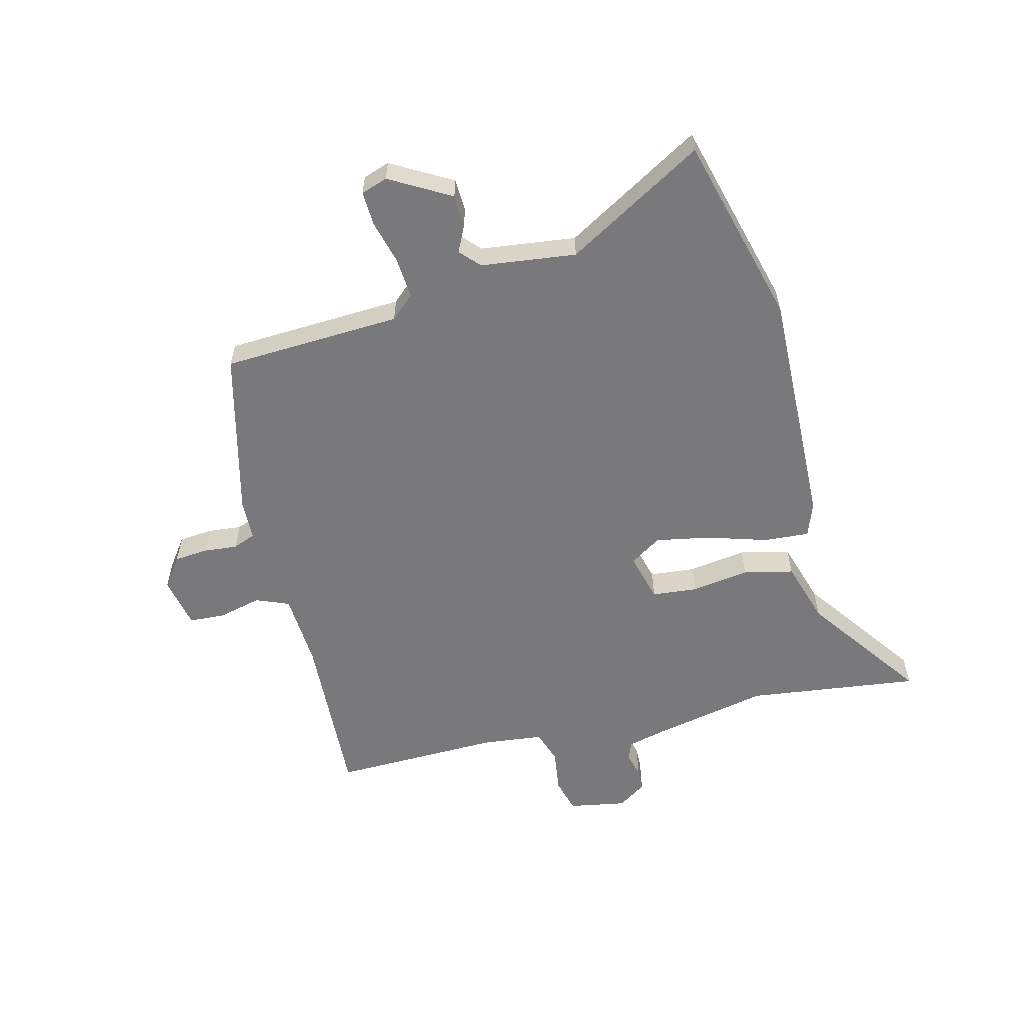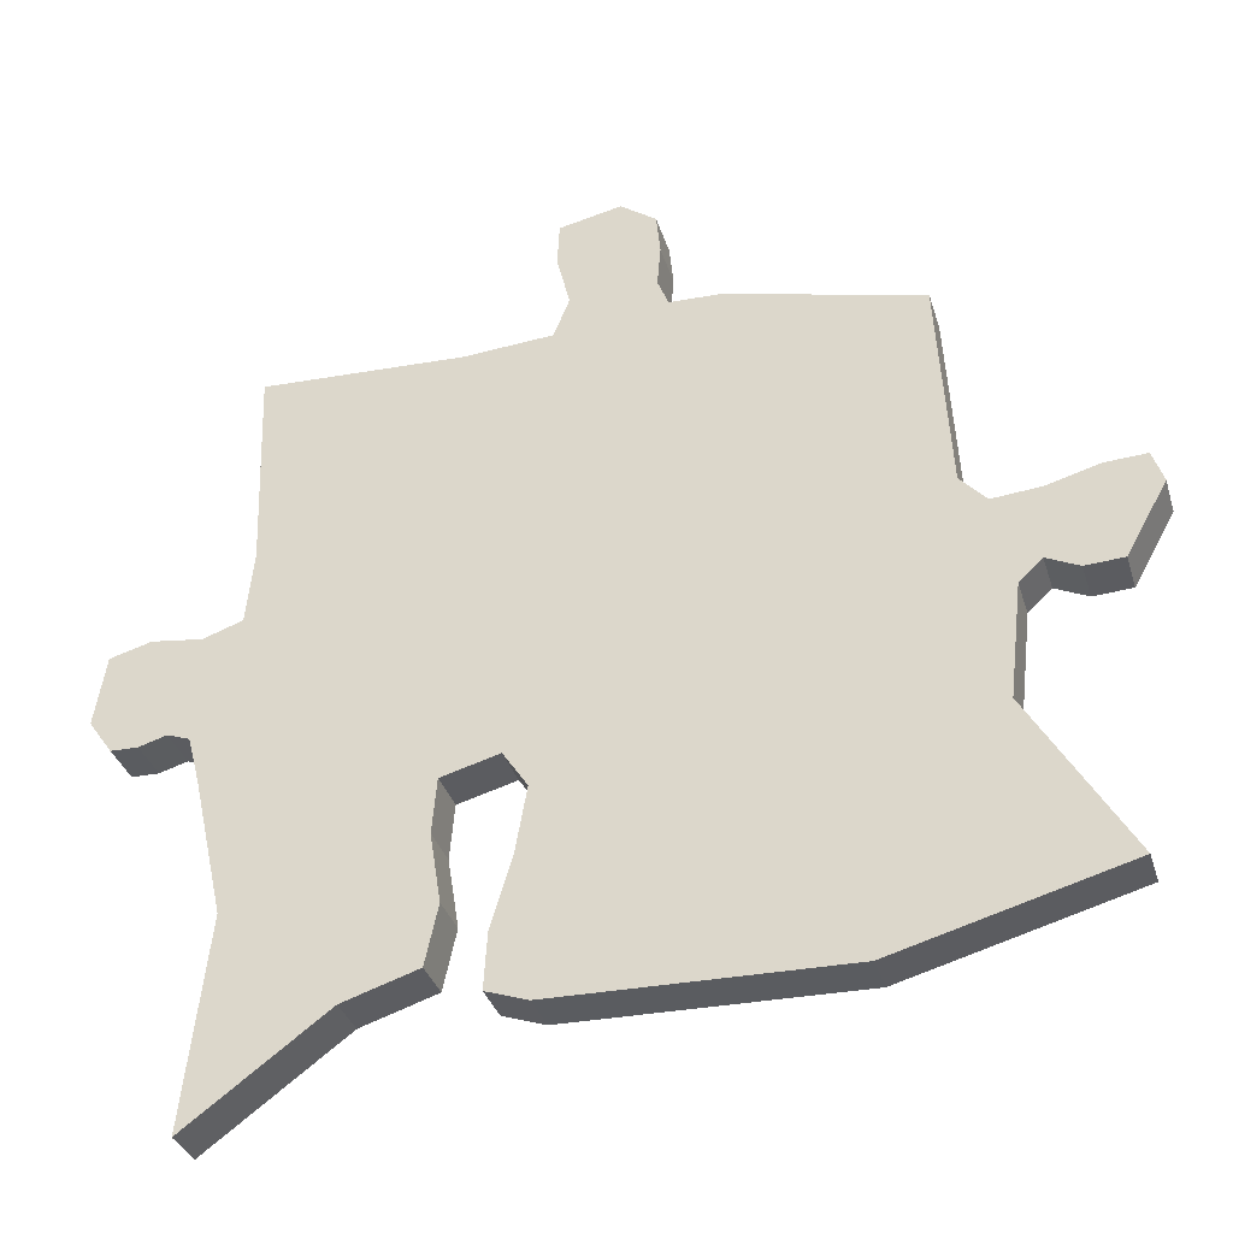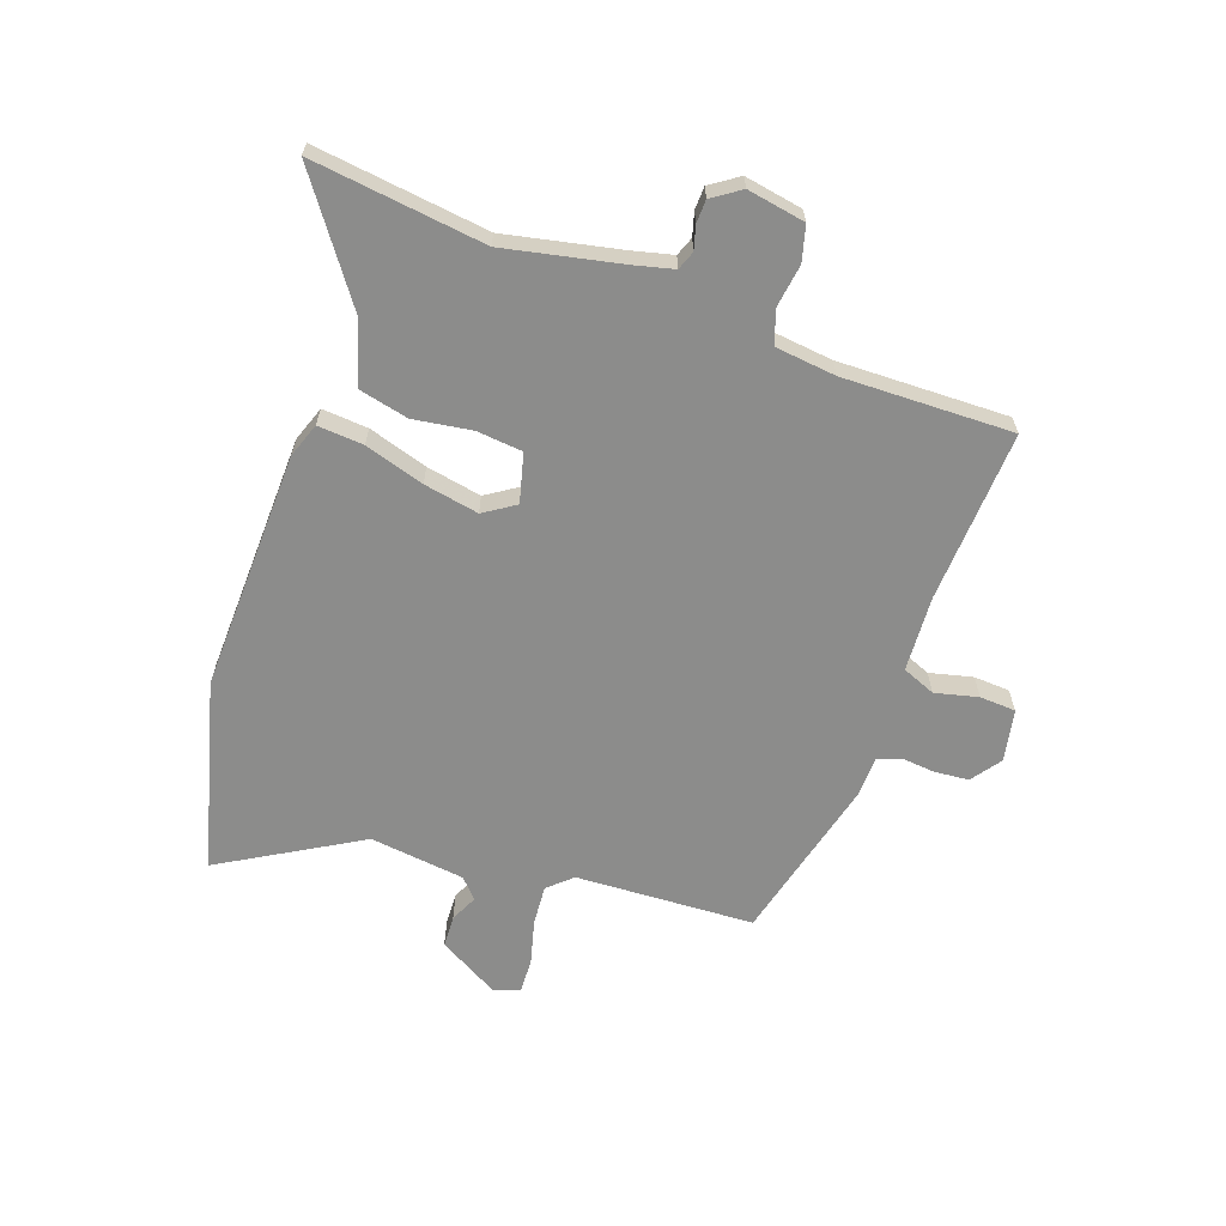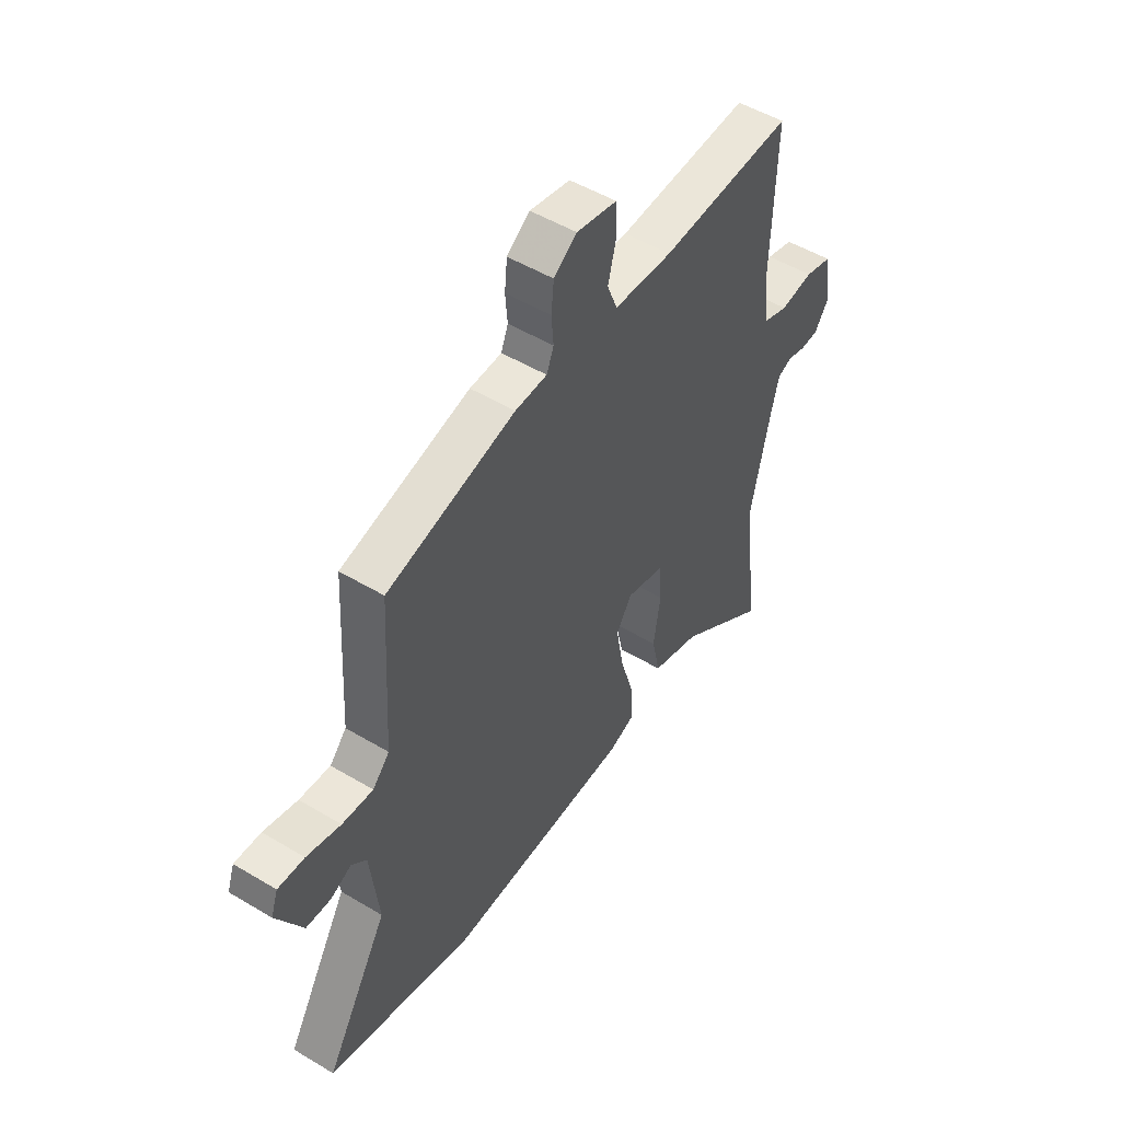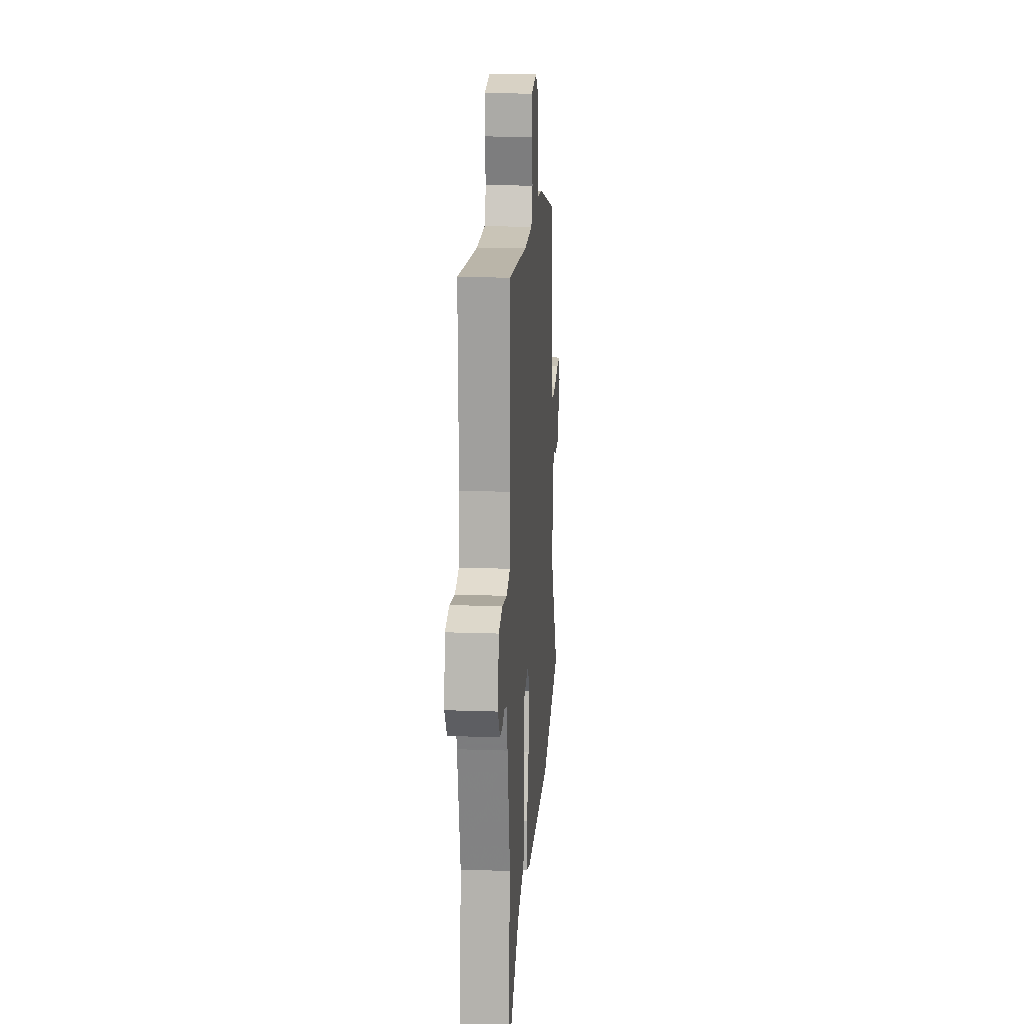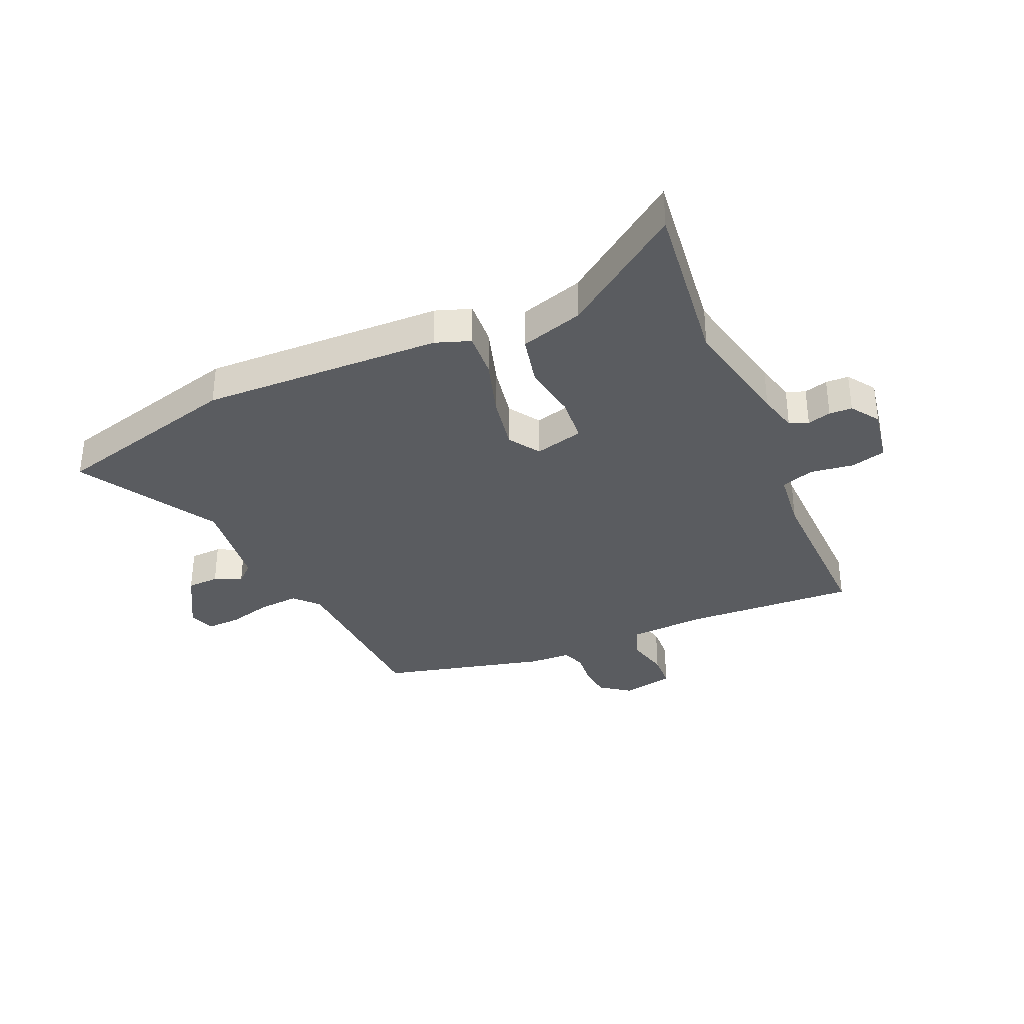
<metadata>
{"format":"obj","ext":"obj","renderer":"f3d","projection":"perspective","resolution":1024,"background":"white","views":[{"elev":-57.9,"azim":103.6,"up":"+Y"},{"elev":-34.1,"azim":16.2,"up":"+Z"},{"elev":-64.1,"azim":-110.1,"up":"+Y"},{"elev":50.8,"azim":123.2,"up":"+Z"},{"elev":16.1,"azim":-85.8,"up":"+Z"},{"elev":-34.3,"azim":-156.8,"up":"+Y"}]}
</metadata>
<code>
v -0.48 0.07 0.499
v -0.18 0.07 0.486
v -0.048 0.07 0.495
v -0.025 0.07 0.553
v -0.044 0.07 0.628
v -0.041 0.07 0.691
v 0.05 0.07 0.71
v 0.102 0.07 0.673
v 0.108 0.07 0.614
v 0.103 0.07 0.555
v 0.119 0.07 0.515
v 0.191 0.07 0.513
v 0.481 0.07 0.443
v 0.499 0.07 0.132
v 0.537 0.07 0.091
v 0.607 0.07 0.097
v 0.684 0.07 0.118
v 0.744 0.07 0.121
v 0.76 0.07 0.075
v 0.701 0.07 -0.031
v 0.645 0.07 -0.034
v 0.598 0.07 -0.012
v 0.564 0.07 -0.044
v 0.545 0.07 -0.21
v 0.687 0.07 -0.449
v 0.356 0.07 -0.54
v -0.064 0.07 -0.532
v -0.125 0.07 -0.511
v -0.12 0.07 -0.431
v -0.089 0.07 -0.327
v -0.072 0.07 -0.231
v -0.108 0.07 -0.177
v -0.193 0.07 -0.2
v -0.2 0.07 -0.28
v -0.184 0.07 -0.381
v -0.203 0.07 -0.468
v -0.313 0.07 -0.503
v -0.518 0.07 -0.653
v -0.483 0.07 -0.351
v -0.527 0.07 -0.151
v -0.545 0.07 -0.081
v -0.578 0.07 -0.069
v -0.619 0.07 -0.081
v -0.659 0.07 -0.08
v -0.693 0.07 -0.031
v -0.676 0.07 0.07
v -0.615 0.07 0.087
v -0.54 0.07 0.077
v -0.482 0.07 0.097
v -0.471 0.07 0.203
v -0.48 0 0.499
v -0.18 0 0.486
v -0.048 0 0.495
v -0.025 0 0.553
v -0.044 0 0.628
v -0.041 0 0.691
v 0.05 0 0.71
v 0.102 0 0.673
v 0.108 0 0.614
v 0.103 0 0.555
v 0.119 0 0.515
v 0.191 0 0.513
v 0.481 0 0.443
v 0.499 0 0.132
v 0.537 0 0.091
v 0.607 0 0.097
v 0.684 0 0.118
v 0.744 0 0.121
v 0.76 0 0.075
v 0.701 0 -0.031
v 0.645 0 -0.034
v 0.598 0 -0.012
v 0.564 0 -0.044
v 0.545 0 -0.21
v 0.687 0 -0.449
v 0.356 0 -0.54
v -0.064 0 -0.532
v -0.125 0 -0.511
v -0.12 0 -0.431
v -0.089 0 -0.327
v -0.072 0 -0.231
v -0.108 0 -0.177
v -0.193 0 -0.2
v -0.2 0 -0.28
v -0.184 0 -0.381
v -0.203 0 -0.468
v -0.313 0 -0.503
v -0.518 0 -0.653
v -0.483 0 -0.351
v -0.527 0 -0.151
v -0.545 0 -0.081
v -0.578 0 -0.069
v -0.619 0 -0.081
v -0.659 0 -0.08
v -0.693 0 -0.031
v -0.676 0 0.07
v -0.615 0 0.087
v -0.54 0 0.077
v -0.482 0 0.097
v -0.471 0 0.203
f 46 47 48
f 45 46 48
f 44 45 48
f 43 44 48
f 42 43 48
f 41 42 48 49
f 40 41 49
f 39 40 49
f 37 38 39
f 39 49 50
f 37 39 50
f 36 37 50
f 35 36 50
f 34 35 50
f 28 29 30
f 27 28 30
f 26 27 30
f 25 26 30
f 24 25 30
f 23 24 30 31
f 22 23 31 32
f 20 21 22
f 19 20 22
f 18 19 22
f 17 18 22
f 16 17 22
f 15 16 22 32
f 11 12 13 14
f 15 32 33
f 14 15 33
f 11 14 33
f 8 9 10
f 7 8 10
f 6 7 10
f 5 6 10
f 4 5 10
f 10 11 33
f 4 10 33
f 3 4 33
f 50 1 2
f 34 50 2
f 33 34 2
f 2 3 33
f 98 97 96
f 98 96 95
f 98 95 94
f 98 94 93
f 98 93 92
f 99 98 92 91
f 99 91 90
f 99 90 89
f 89 88 87
f 100 99 89
f 100 89 87
f 100 87 86
f 100 86 85
f 100 85 84
f 80 79 78
f 80 78 77
f 80 77 76
f 80 76 75
f 80 75 74
f 81 80 74 73
f 82 81 73 72
f 72 71 70
f 72 70 69
f 72 69 68
f 72 68 67
f 72 67 66
f 82 72 66 65
f 64 63 62 61
f 83 82 65
f 83 65 64
f 83 64 61
f 60 59 58
f 60 58 57
f 60 57 56
f 60 56 55
f 60 55 54
f 83 61 60
f 83 60 54
f 83 54 53
f 52 51 100
f 52 100 84
f 52 84 83
f 83 53 52
f 1 51 52 2
f 2 52 53 3
f 3 53 54 4
f 4 54 55 5
f 5 55 56 6
f 6 56 57 7
f 7 57 58 8
f 8 58 59 9
f 9 59 60 10
f 10 60 61 11
f 11 61 62 12
f 12 62 63 13
f 13 63 64 14
f 14 64 65 15
f 15 65 66 16
f 16 66 67 17
f 17 67 68 18
f 18 68 69 19
f 19 69 70 20
f 20 70 71 21
f 21 71 72 22
f 22 72 73 23
f 23 73 74 24
f 24 74 75 25
f 25 75 76 26
f 26 76 77 27
f 27 77 78 28
f 28 78 79 29
f 29 79 80 30
f 30 80 81 31
f 31 81 82 32
f 32 82 83 33
f 33 83 84 34
f 34 84 85 35
f 35 85 86 36
f 36 86 87 37
f 37 87 88 38
f 38 88 89 39
f 39 89 90 40
f 40 90 91 41
f 41 91 92 42
f 42 92 93 43
f 43 93 94 44
f 44 94 95 45
f 45 95 96 46
f 46 96 97 47
f 47 97 98 48
f 48 98 99 49
f 49 99 100 50
f 50 100 51 1

</code>
